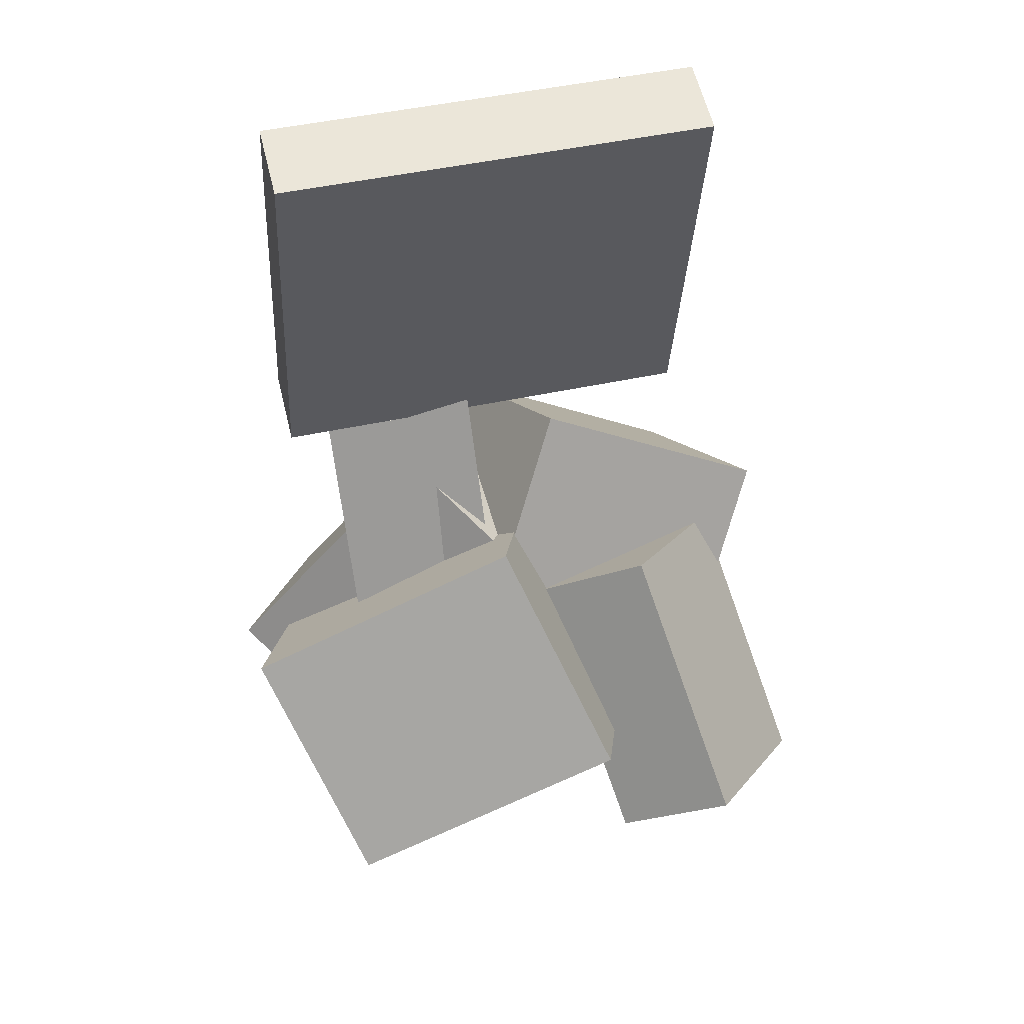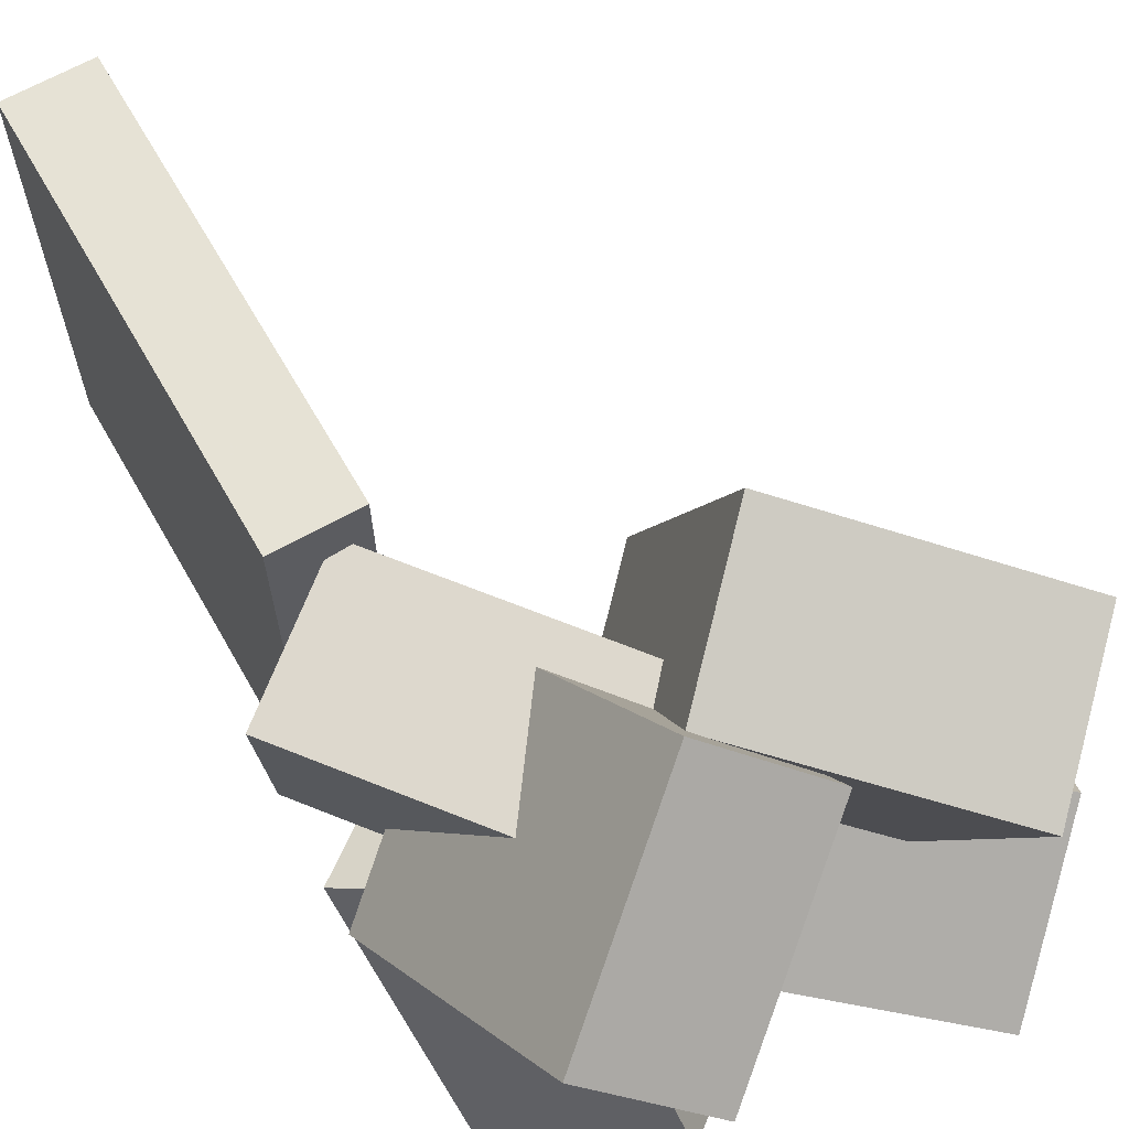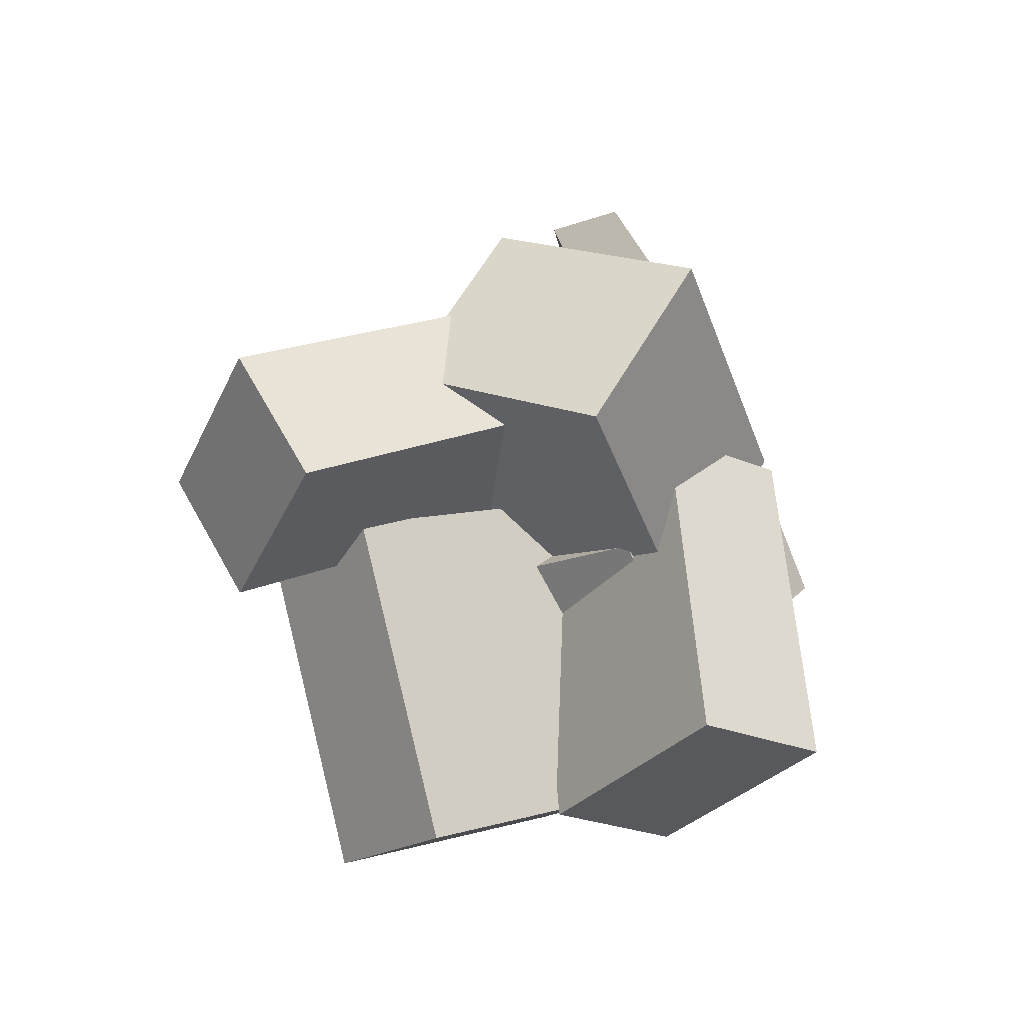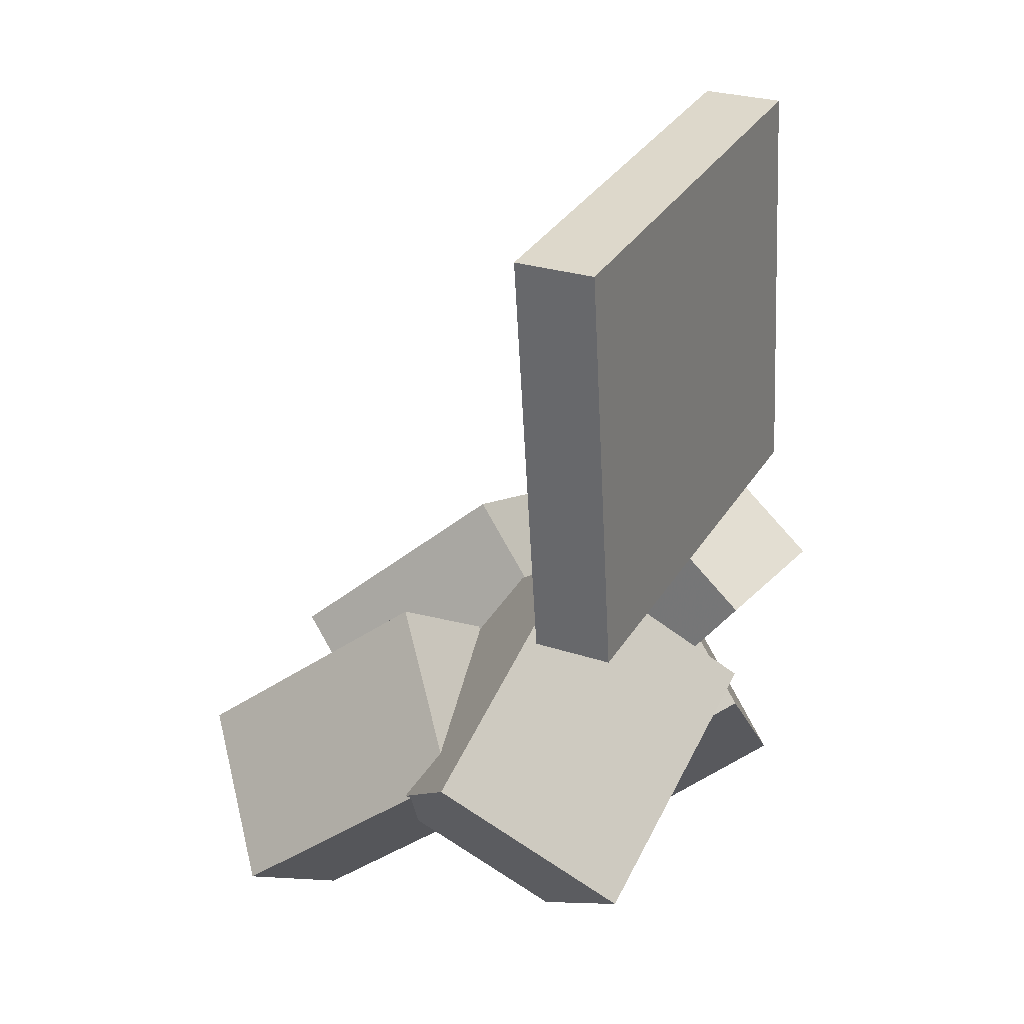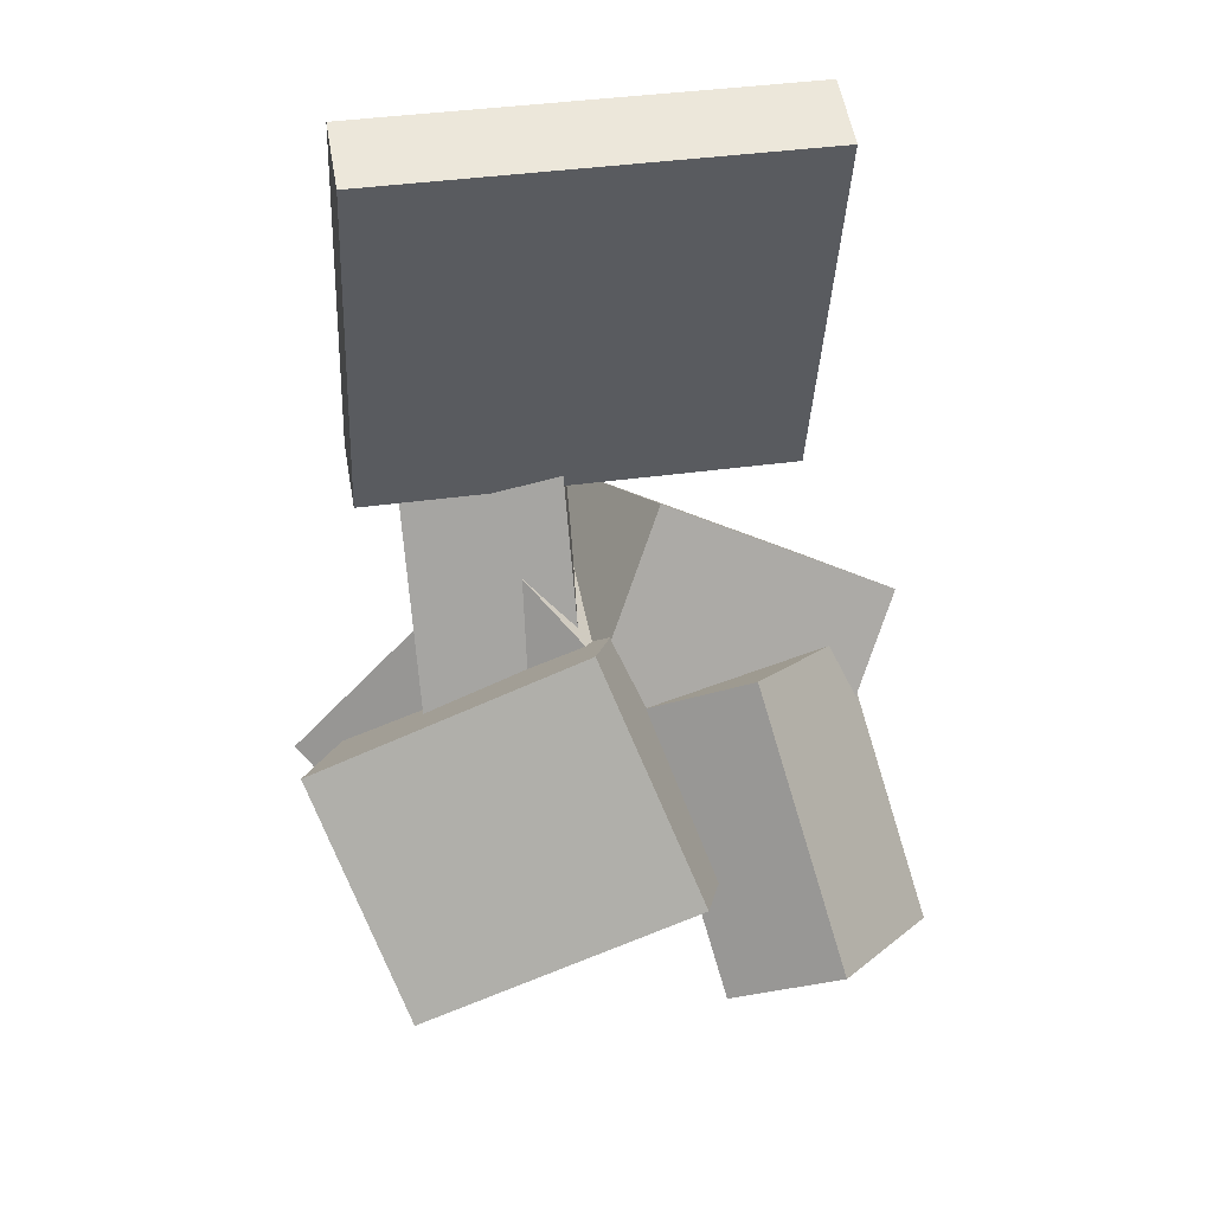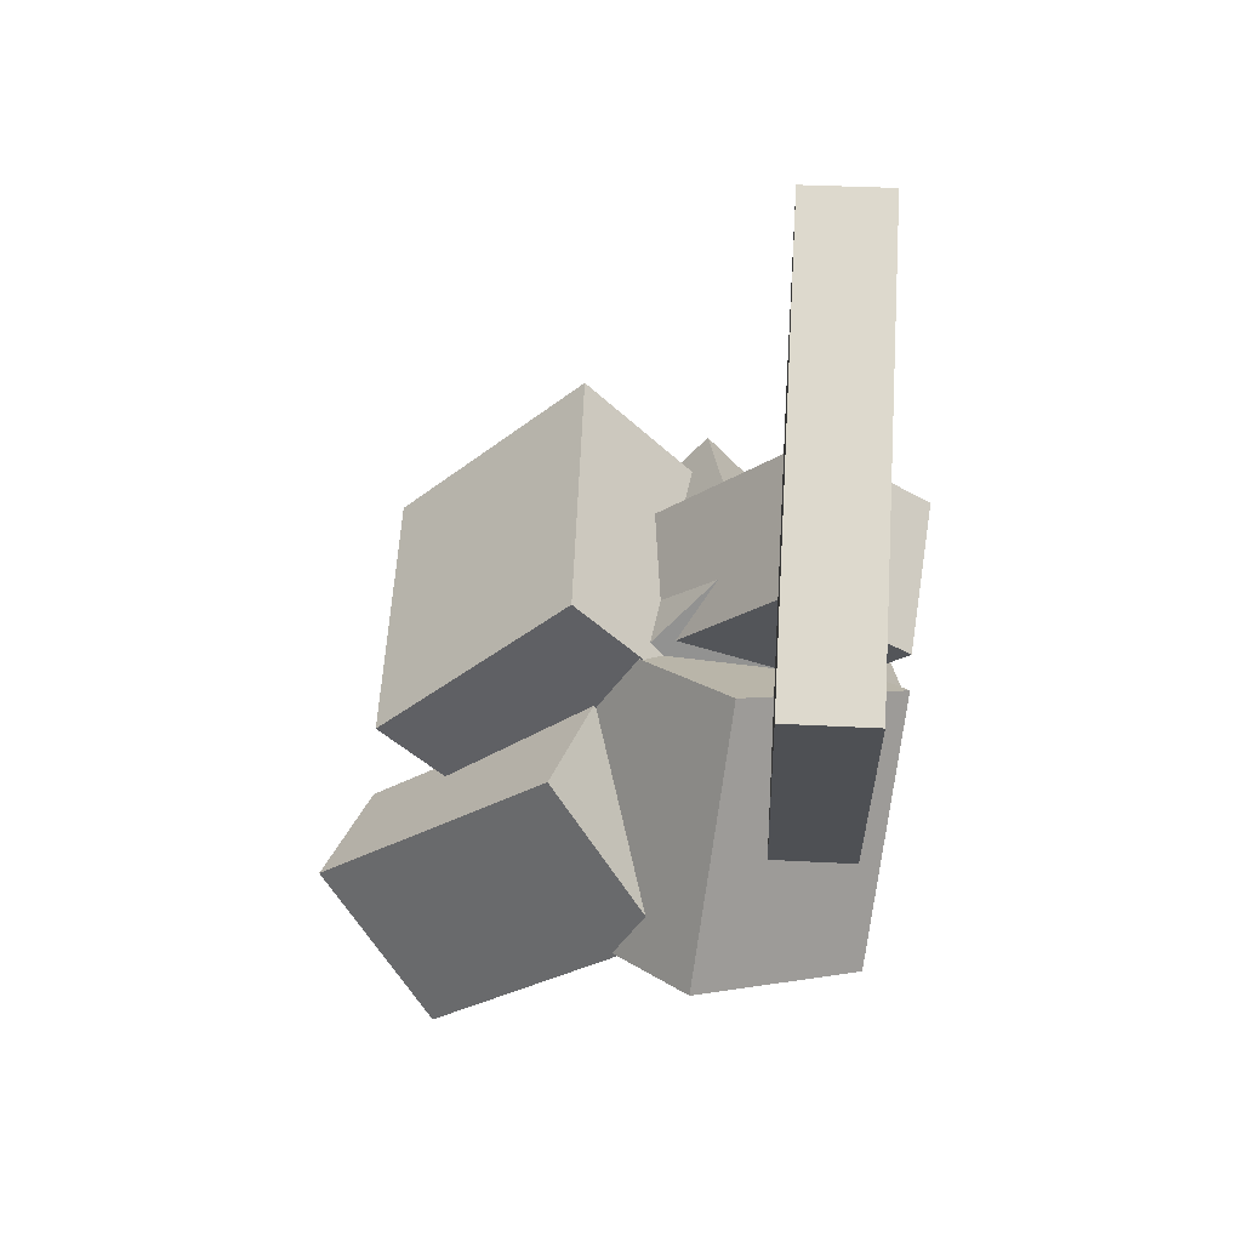
<metadata>
{"format":"obj","ext":"obj","renderer":"f3d","projection":"perspective","resolution":1024,"background":"white","views":[{"elev":57.0,"azim":76.5,"up":"+Y"},{"elev":65.5,"azim":-31.6,"up":"+Z"},{"elev":-75.8,"azim":-163.4,"up":"+Y"},{"elev":31.3,"azim":-152.2,"up":"+Y"},{"elev":52.4,"azim":80.4,"up":"+Y"},{"elev":69.0,"azim":-176.5,"up":"+Y"}]}
</metadata>
<code>
v -0.1895 0.04114 -0.1928
v -0.1878 0.05759 0.2044
v -0.1747 0.4229 -0.2087
v -0.1731 0.4393 0.1885
v -0.1169 0.03832 -0.193
v -0.1153 0.05477 0.2042
v -0.1021 0.4201 -0.2088
v -0.1005 0.4365 0.1883
f 1.0 7.0 5.0
f 1.0 3.0 7.0
f 1.0 4.0 3.0
f 1.0 2.0 4.0
f 3.0 8.0 7.0
f 3.0 4.0 8.0
f 5.0 7.0 8.0
f 5.0 8.0 6.0
f 1.0 5.0 6.0
f 1.0 6.0 2.0
f 2.0 6.0 8.0
f 2.0 8.0 4.0
v -0.2324 -0.007199 0.005488
v -0.09457 -0.1965 0.007903
v -0.2465 -0.01565 0.1492
v -0.1087 -0.205 0.1516
v -0.1234 0.0724 0.02089
v 0.01448 -0.1169 0.0233
v -0.1375 0.06395 0.1646
v 0.0003573 -0.1254 0.167
f 9.0 15.0 13.0
f 9.0 11.0 15.0
f 9.0 12.0 11.0
f 9.0 10.0 12.0
f 11.0 16.0 15.0
f 11.0 12.0 16.0
f 13.0 15.0 16.0
f 13.0 16.0 14.0
f 9.0 13.0 14.0
f 9.0 14.0 10.0
f 10.0 14.0 16.0
f 10.0 16.0 12.0
v -0.1027 -0.3186 -0.1392
v -0.1261 -0.1818 0.0774
v -0.2149 -0.2126 -0.2182
v -0.2383 -0.07582 -0.001663
v 0.0501 -0.2003 -0.1974
v 0.02671 -0.06354 0.0192
v -0.06205 -0.09431 -0.2764
v -0.08545 0.04247 -0.05986
f 17.0 23.0 21.0
f 17.0 19.0 23.0
f 17.0 20.0 19.0
f 17.0 18.0 20.0
f 19.0 24.0 23.0
f 19.0 20.0 24.0
f 21.0 23.0 24.0
f 21.0 24.0 22.0
f 17.0 21.0 22.0
f 17.0 22.0 18.0
f 18.0 22.0 24.0
f 18.0 24.0 20.0
v -0.04817 -0.07442 -0.01739
v -0.04065 -0.1833 0.2415
v 0.05458 0.02407 0.02104
v 0.0621 -0.08481 0.28
v 0.1226 -0.2258 -0.086
v 0.1301 -0.3347 0.1729
v 0.2253 -0.1273 -0.04757
v 0.2329 -0.2362 0.2113
f 25.0 31.0 29.0
f 25.0 27.0 31.0
f 25.0 28.0 27.0
f 25.0 26.0 28.0
f 27.0 32.0 31.0
f 27.0 28.0 32.0
f 29.0 31.0 32.0
f 29.0 32.0 30.0
f 25.0 29.0 30.0
f 25.0 30.0 26.0
f 26.0 30.0 32.0
f 26.0 32.0 28.0
v 0.1674 -0.2961 -0.2666
v -0.03762 -0.1273 -0.2224
v 0.2711 -0.1975 -0.1625
v 0.0661 -0.02862 -0.1183
v 0.1336 -0.3623 -0.1704
v -0.07134 -0.1934 -0.1261
v 0.2374 -0.2636 -0.06624
v 0.03238 -0.09475 -0.02202
f 33.0 39.0 37.0
f 33.0 35.0 39.0
f 33.0 36.0 35.0
f 33.0 34.0 36.0
f 35.0 40.0 39.0
f 35.0 36.0 40.0
f 37.0 39.0 40.0
f 37.0 40.0 38.0
f 33.0 37.0 38.0
f 33.0 38.0 34.0
f 34.0 38.0 40.0
f 34.0 40.0 36.0
v -0.1568 -0.1674 -0.07219
v -0.1197 -0.3685 0.1273
v -0.2403 -0.1118 -0.0006165
v -0.2032 -0.313 0.1989
v -0.006768 -0.05361 0.01459
v 0.03036 -0.2548 0.2141
v -0.09026 0.001962 0.08616
v -0.05314 -0.1992 0.2857
f 41.0 47.0 45.0
f 41.0 43.0 47.0
f 41.0 44.0 43.0
f 41.0 42.0 44.0
f 43.0 48.0 47.0
f 43.0 44.0 48.0
f 45.0 47.0 48.0
f 45.0 48.0 46.0
f 41.0 45.0 46.0
f 41.0 46.0 42.0
f 42.0 46.0 48.0
f 42.0 48.0 44.0

</code>
